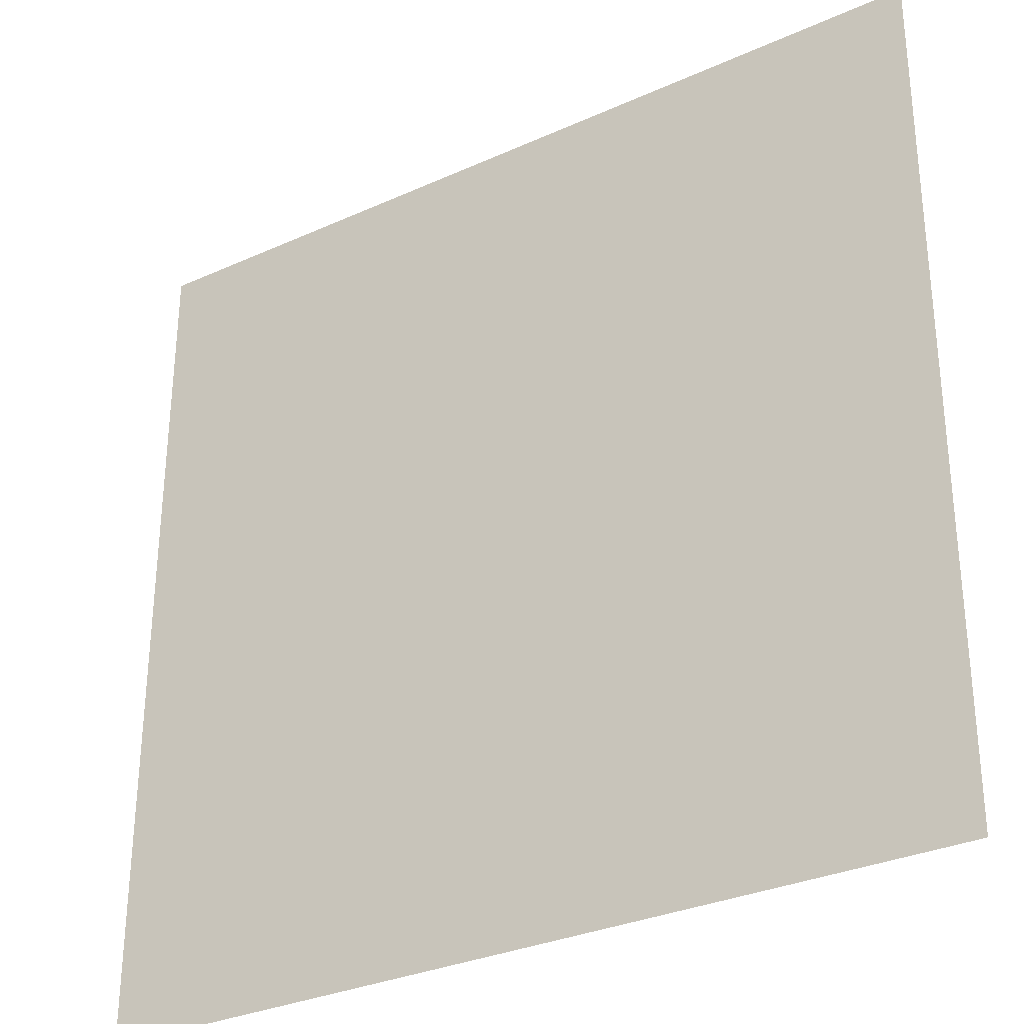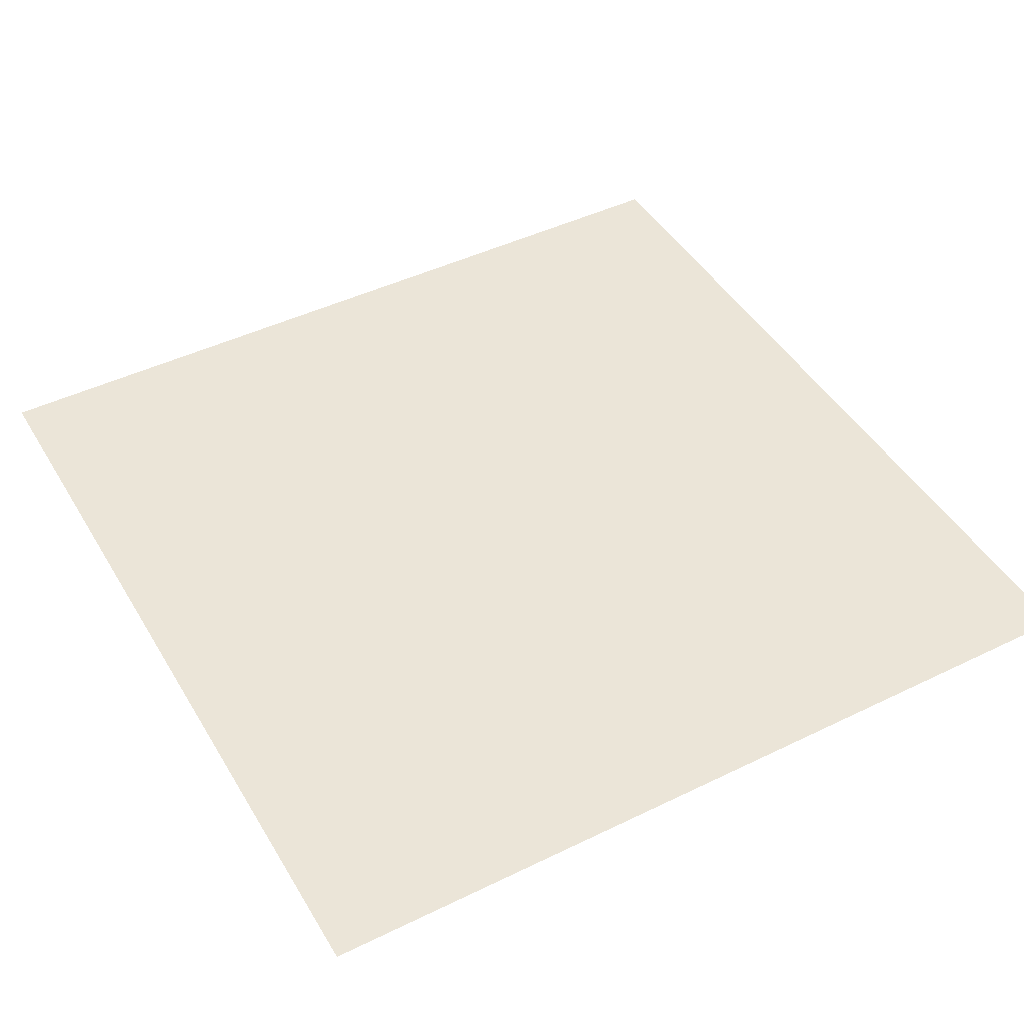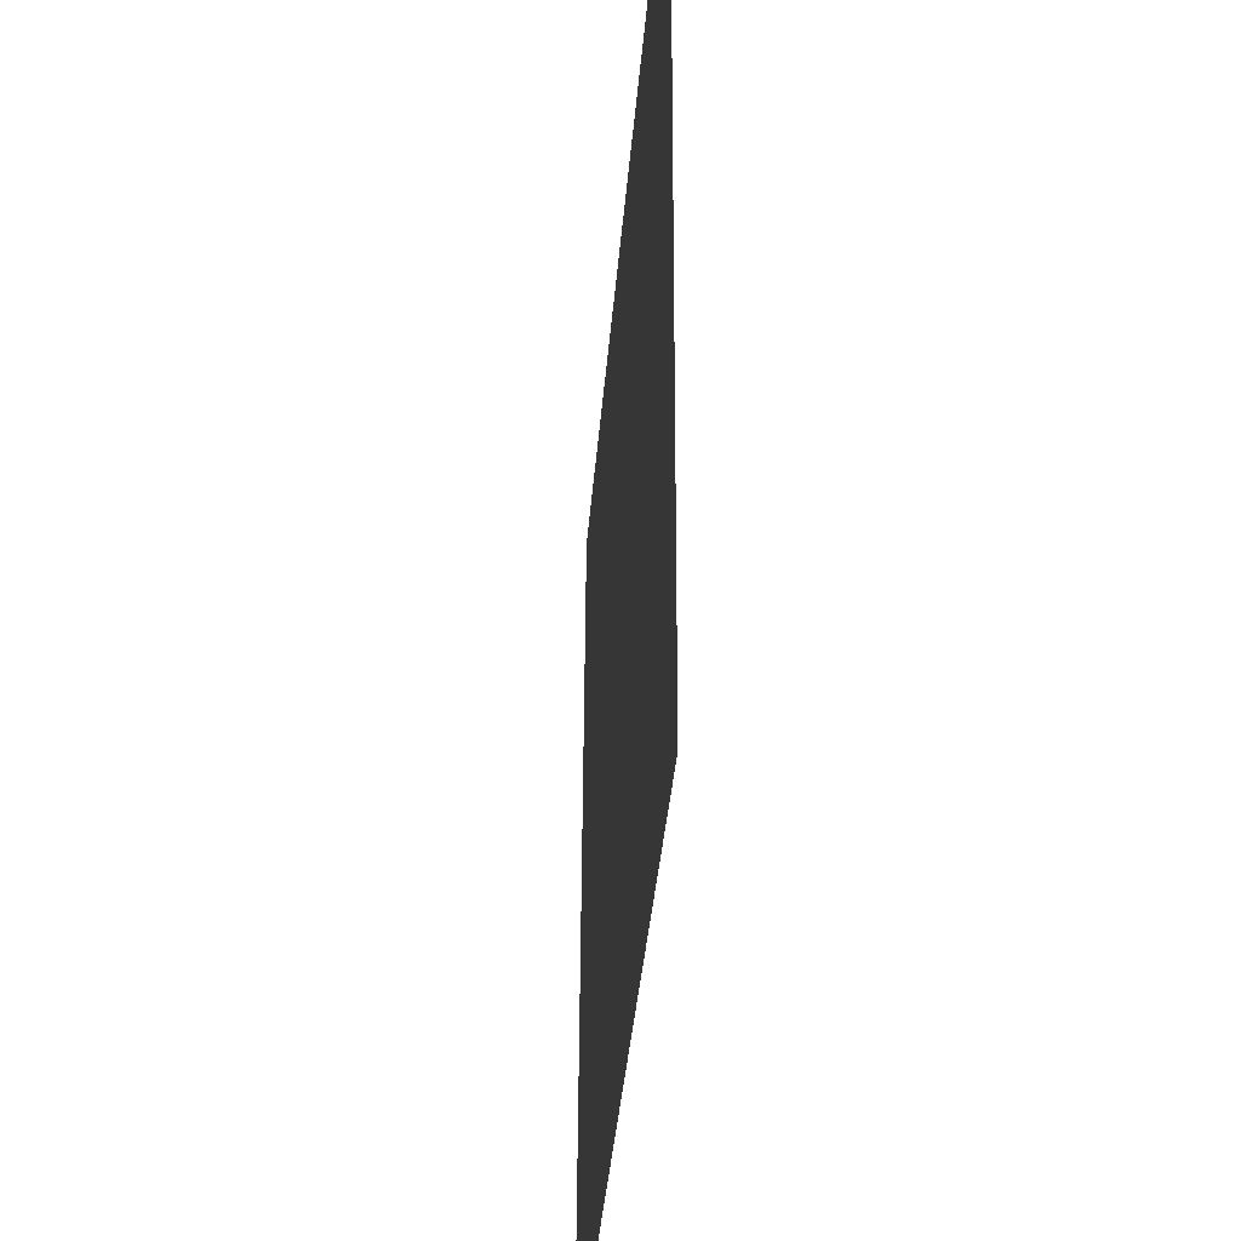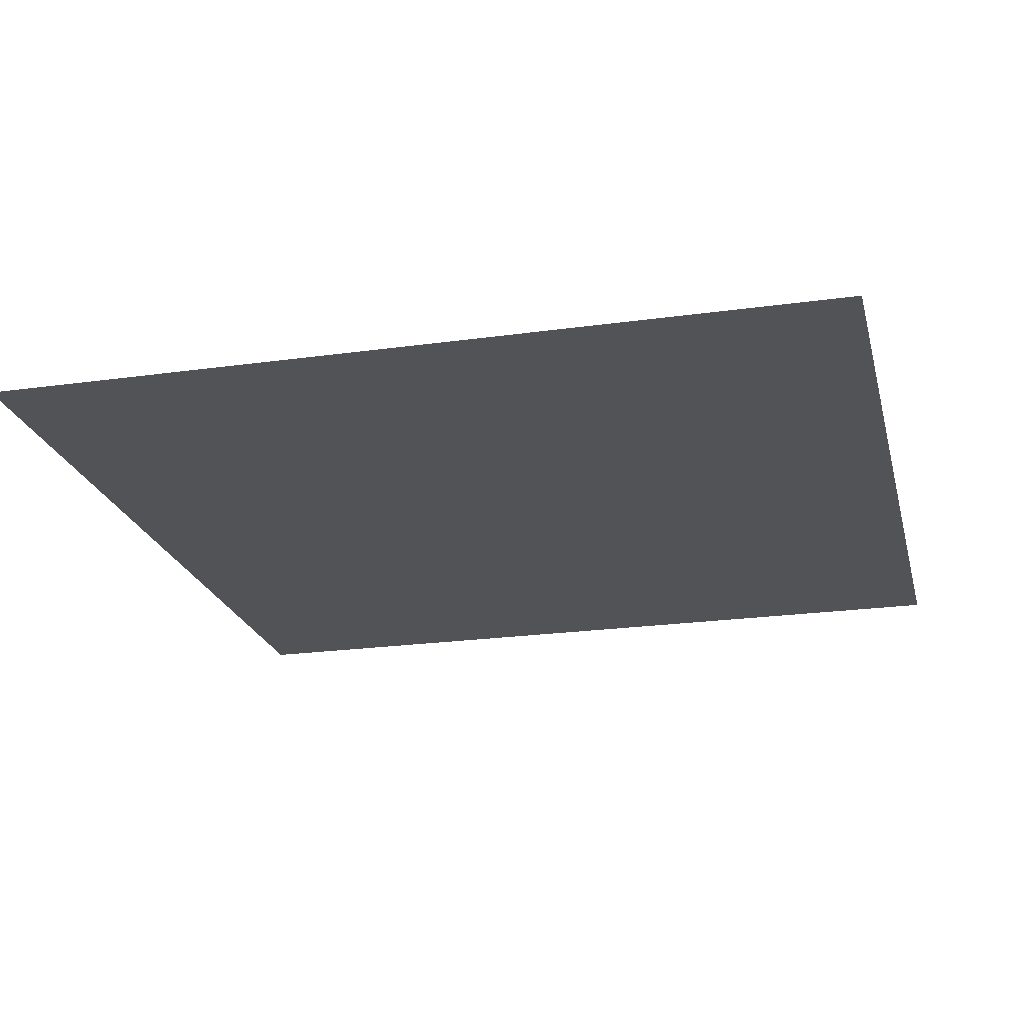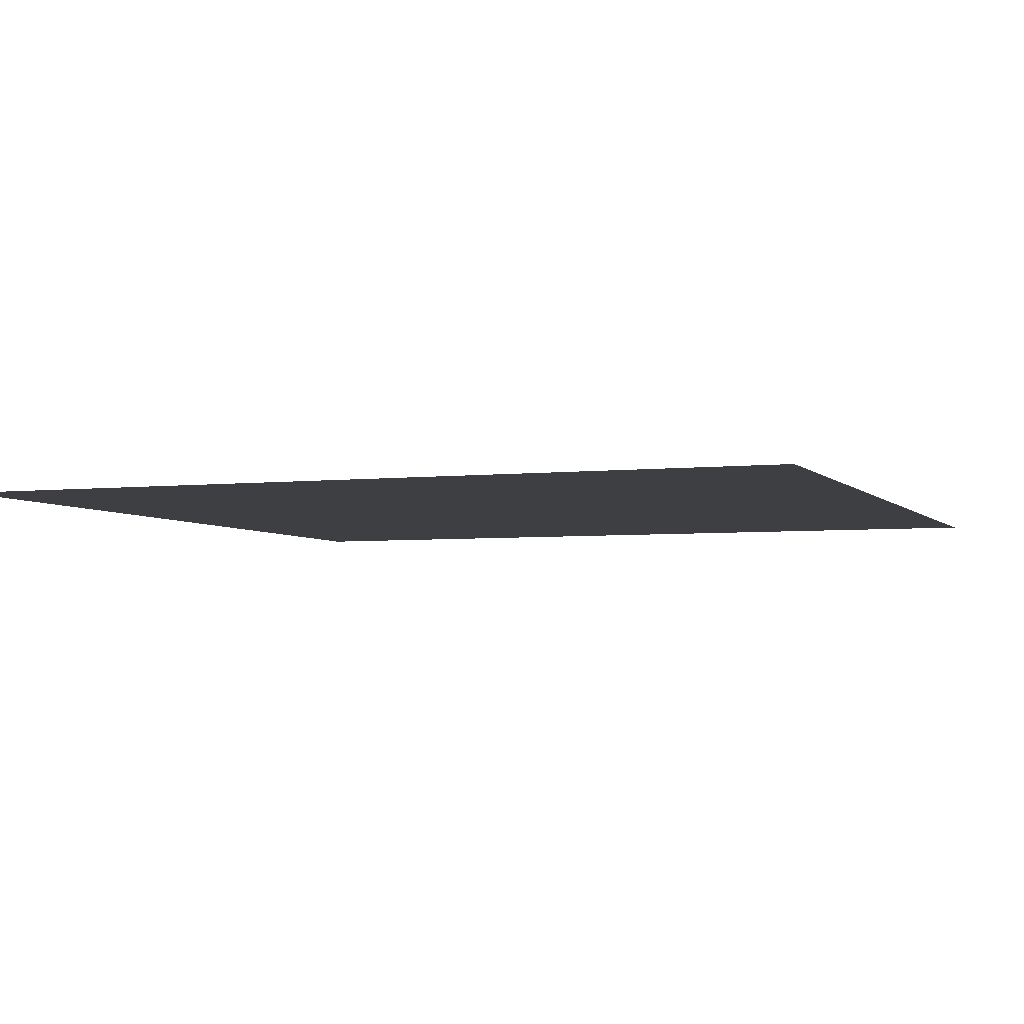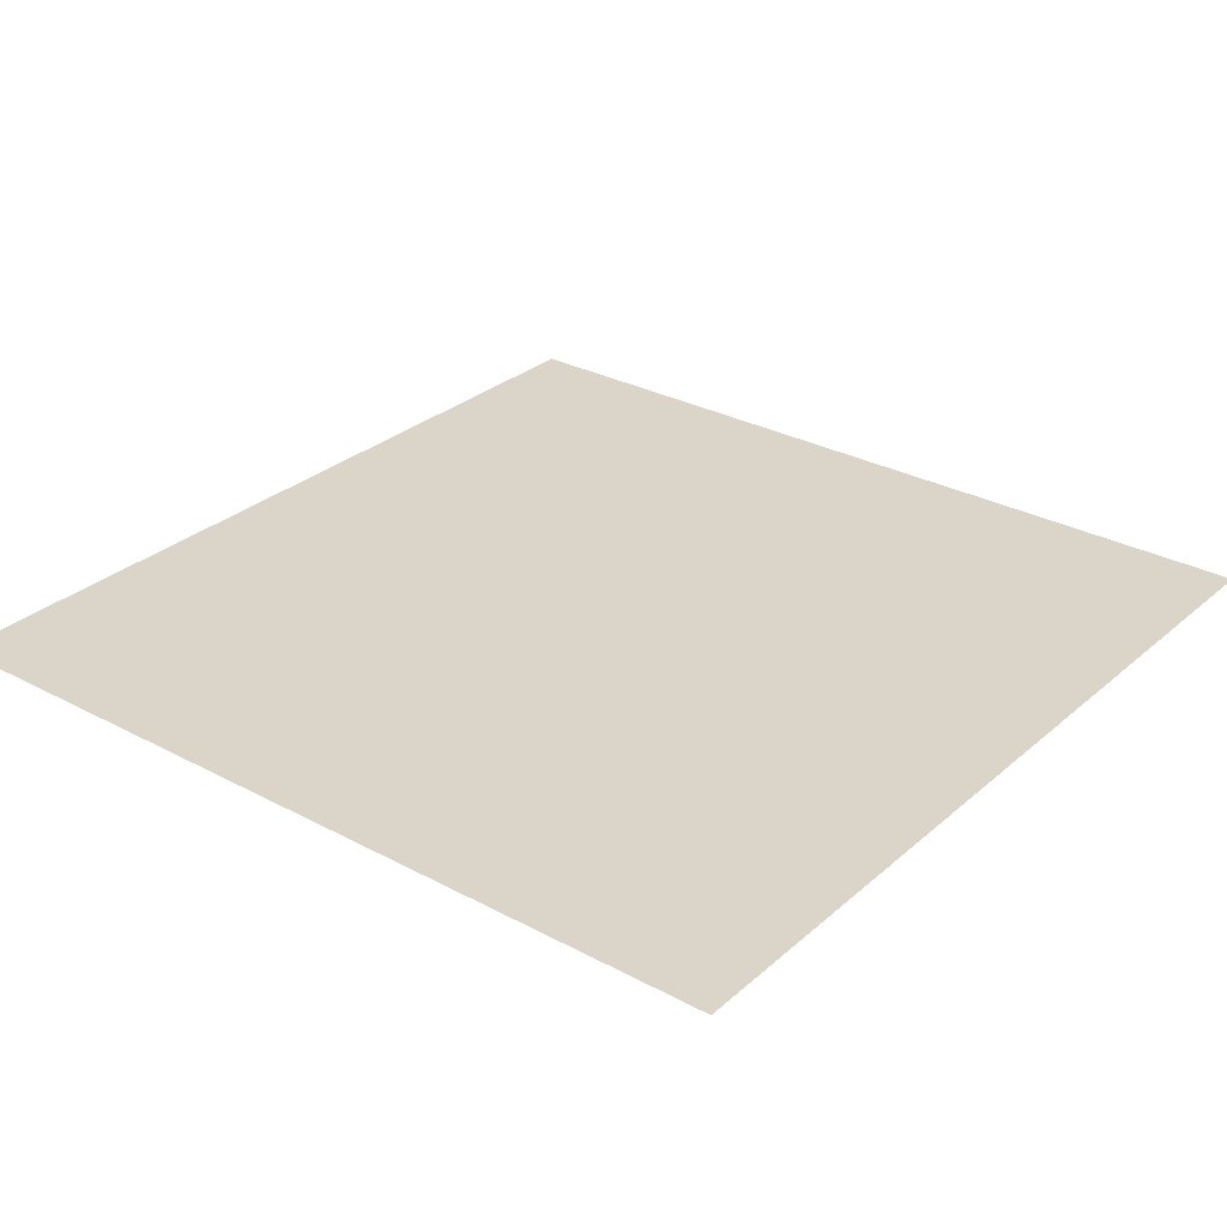
<metadata>
{"format":"obj","ext":"obj","renderer":"f3d","projection":"perspective","resolution":1024,"background":"white","views":[{"elev":-31.2,"azim":-147.2,"up":"+Z"},{"elev":45.4,"azim":-29.3,"up":"+Y"},{"elev":-38.1,"azim":-94.6,"up":"+Z"},{"elev":-22.4,"azim":13.6,"up":"+Y"},{"elev":-4.1,"azim":-158.8,"up":"+Y"},{"elev":29.2,"azim":-51.8,"up":"+Y"}]}
</metadata>
<code>
o mesh104/mesh104-geometry#mesh104-geometry
v -0.3385 -0.1258 0.4015
v -0.3871 -0.1256 0.3529
v -0.3871 -0.1258 0.4015
v -0.3385 -0.1256 0.3529
f 1 2 3
f 2 1 4
f 3 2 1
f 4 1 2

</code>
